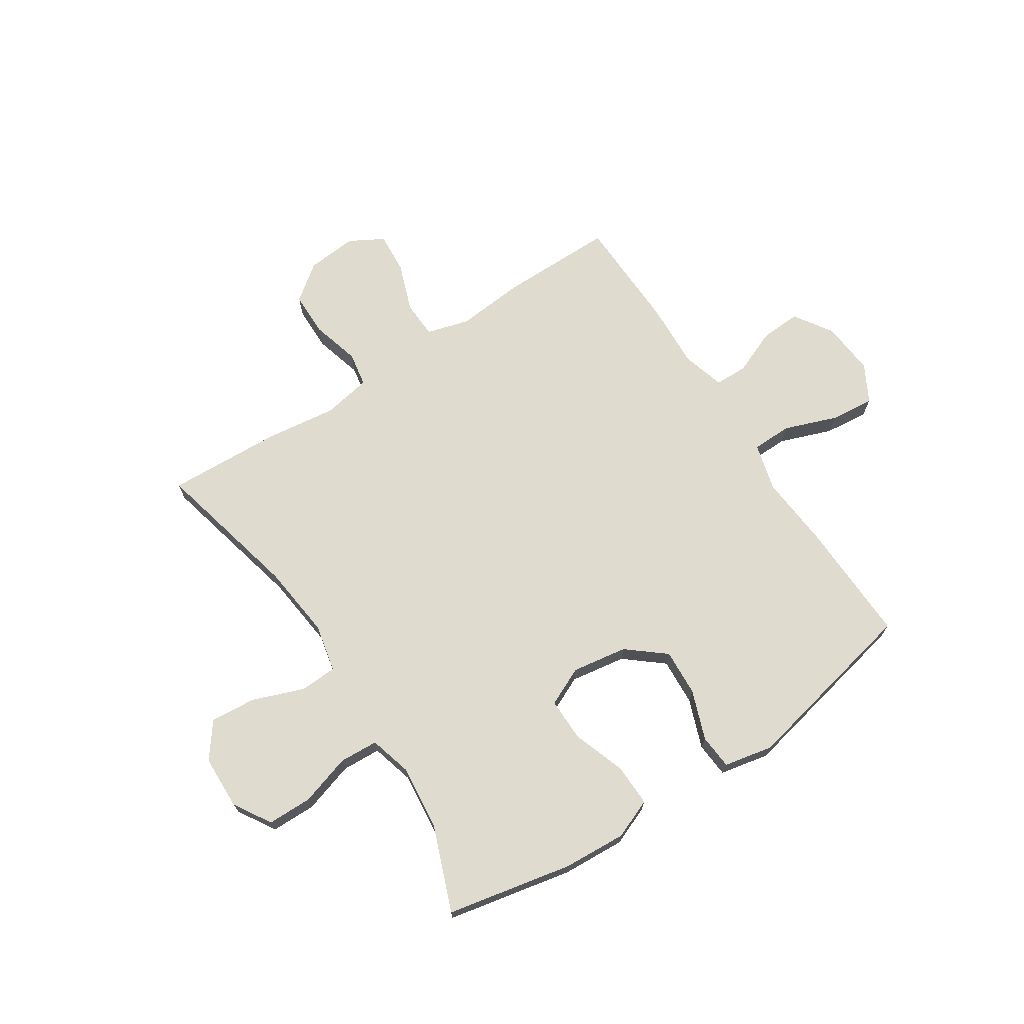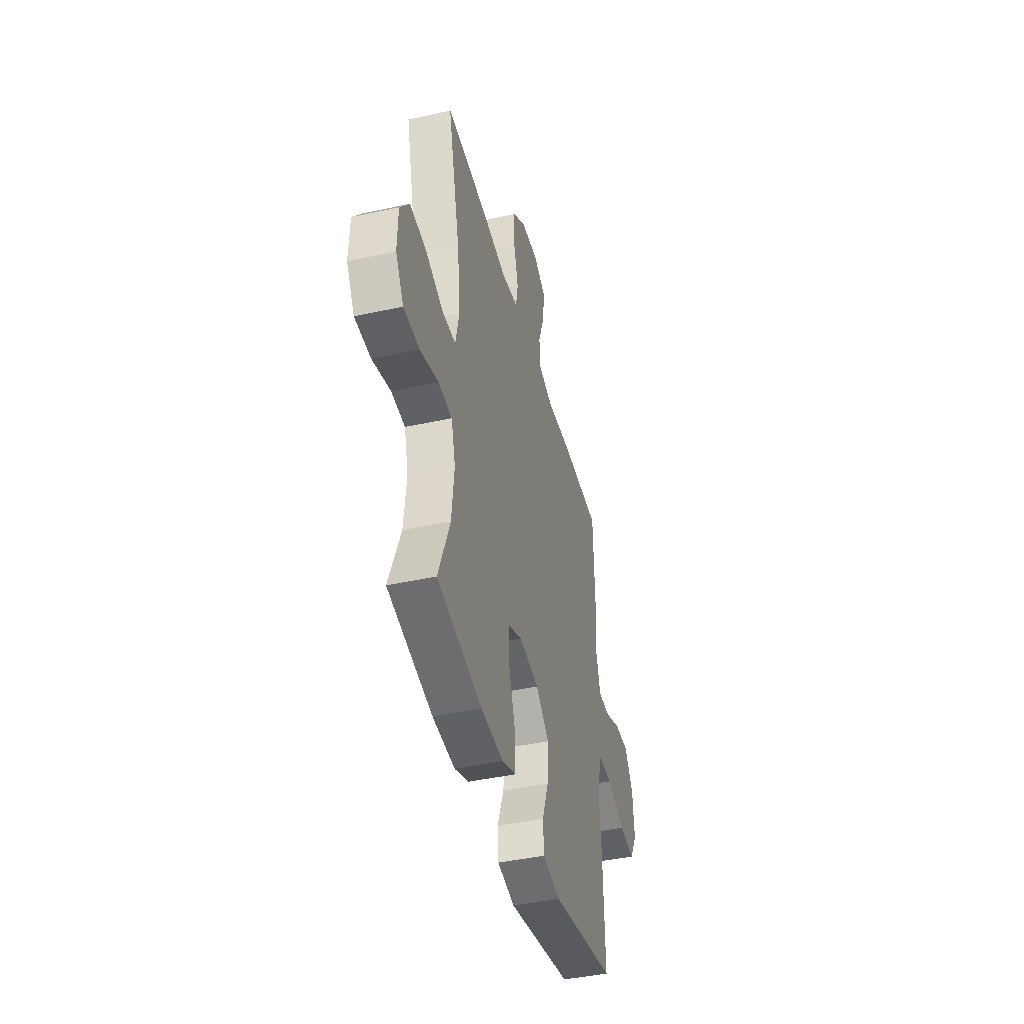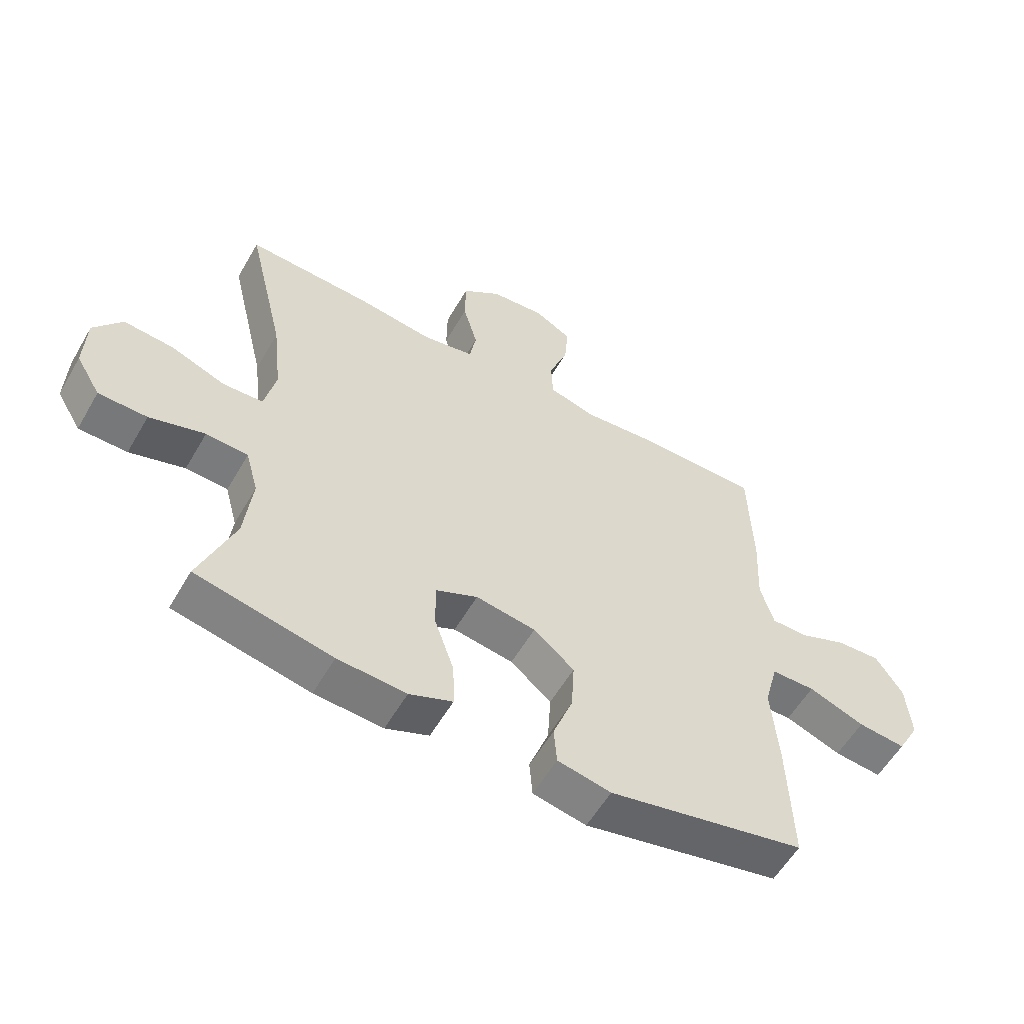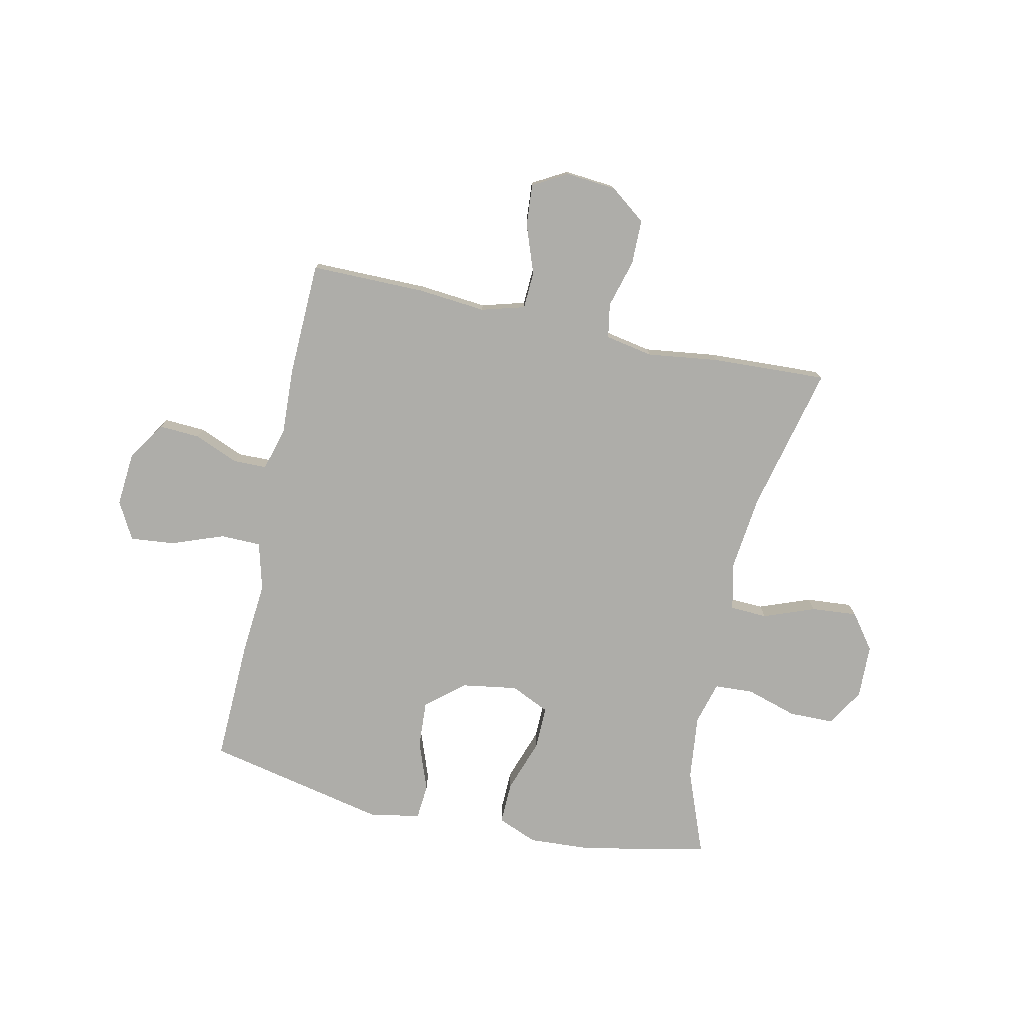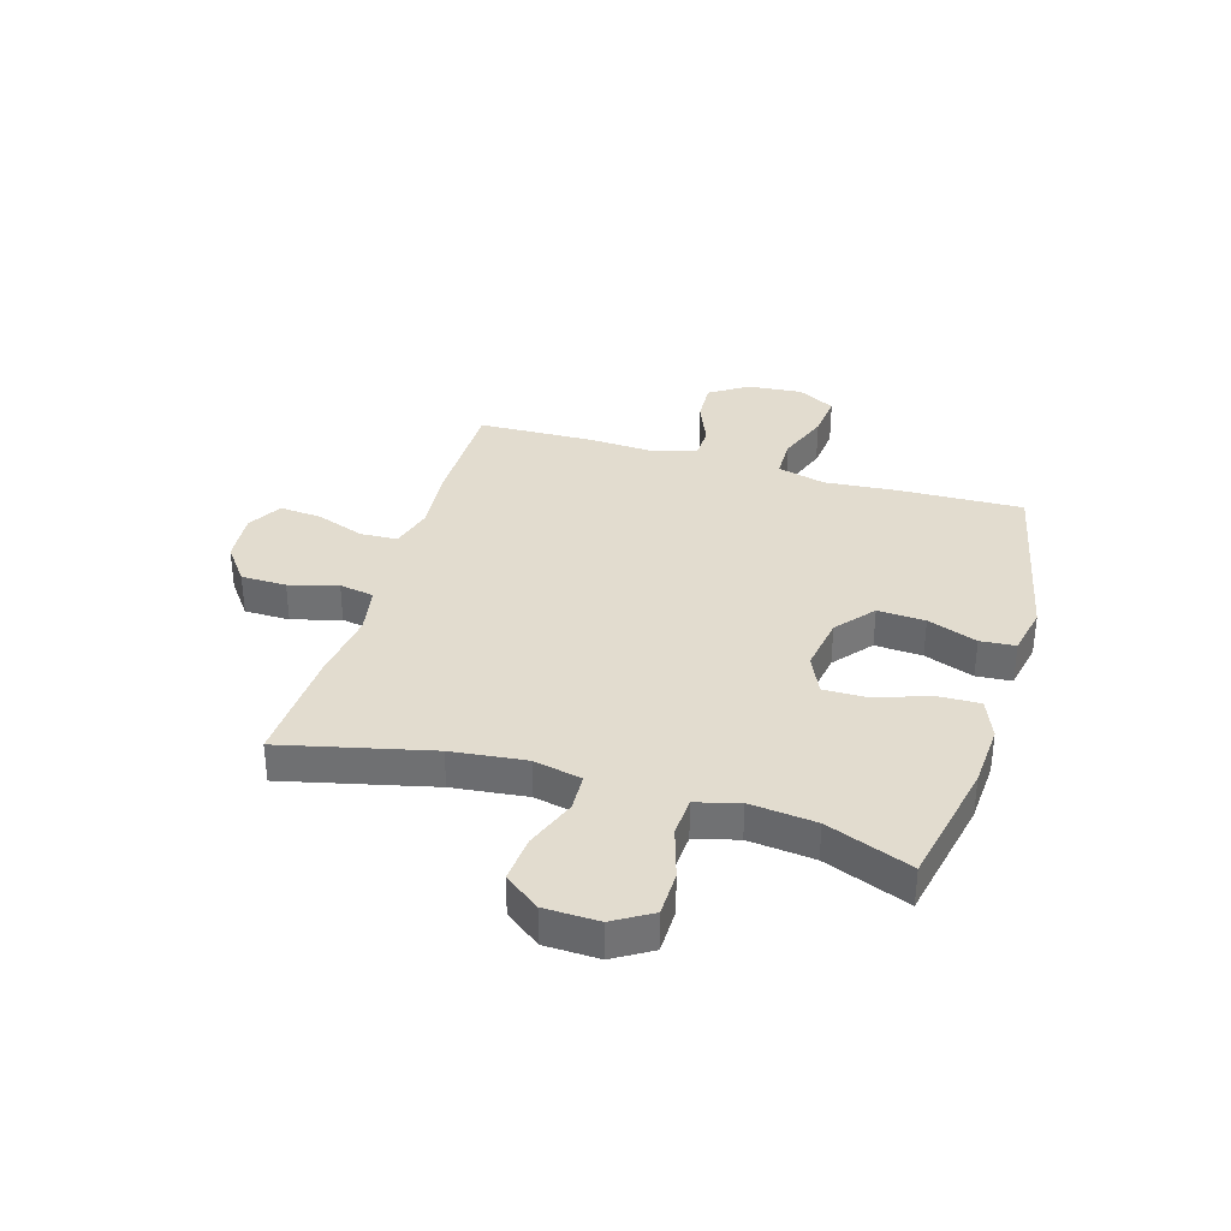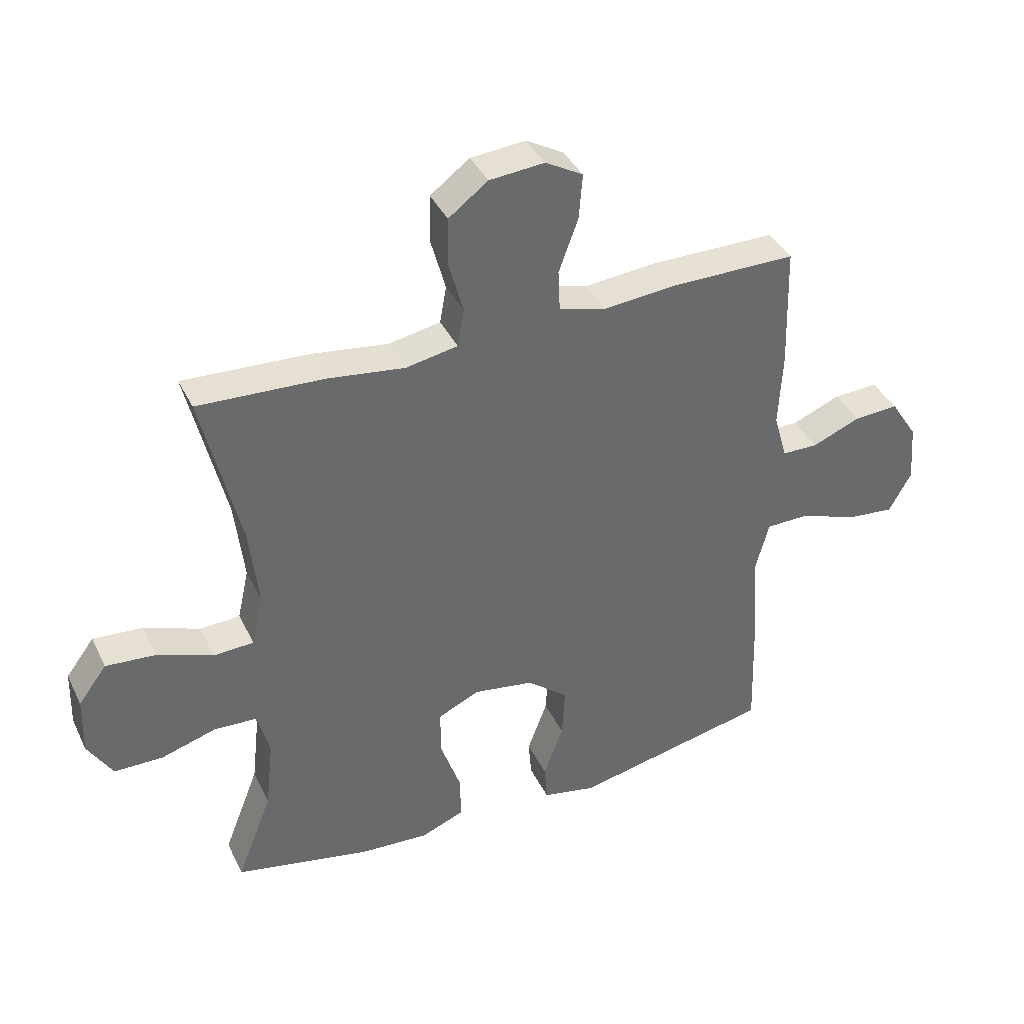
<metadata>
{"format":"obj","ext":"obj","renderer":"f3d","projection":"perspective","resolution":1024,"background":"white","views":[{"elev":70.3,"azim":146.8,"up":"+Y"},{"elev":-43.1,"azim":104.6,"up":"+Z"},{"elev":-57.1,"azim":150.2,"up":"+Z"},{"elev":-77.1,"azim":-12.3,"up":"+Y"},{"elev":34.7,"azim":106.6,"up":"+Y"},{"elev":38.9,"azim":156.1,"up":"+Z"}]}
</metadata>
<code>
v -0.5 0.07 -0.5
v -0.493 0.07 -0.278
v -0.482 0.07 -0.146
v -0.505 0.07 -0.06
v -0.578 0.07 -0.059
v -0.672 0.07 -0.094
v -0.752 0.07 -0.102
v -0.789 0.07 -0.035
v -0.781 0.07 0.063
v -0.736 0.07 0.132
v -0.662 0.07 0.128
v -0.582 0.07 0.095
v -0.522 0.07 0.096
v -0.5 0.07 0.173
v -0.506 0.07 0.295
v -0.5 0.07 0.5
v -0.293 0.07 0.5
v -0.171 0.07 0.489
v -0.093 0.07 0.511
v -0.09 0.07 0.578
v -0.122 0.07 0.666
v -0.128 0.07 0.741
v -0.066 0.07 0.776
v 0.025 0.07 0.768
v 0.09 0.07 0.719
v 0.091 0.07 0.638
v 0.067 0.07 0.551
v 0.078 0.07 0.489
v 0.164 0.07 0.473
v 0.292 0.07 0.49
v 0.5 0.07 0.5
v 0.437 0.07 0.233
v 0.422 0.07 0.099
v 0.441 0.07 0.013
v 0.508 0.07 0.01
v 0.6 0.07 0.045
v 0.683 0.07 0.052
v 0.73 0.07 -0.011
v 0.733 0.07 -0.108
v 0.692 0.07 -0.176
v 0.611 0.07 -0.177
v 0.519 0.07 -0.149
v 0.449 0.07 -0.153
v 0.428 0.07 -0.23
v 0.441 0.07 -0.348
v 0.5 0.07 -0.5
v 0.273 0.07 -0.547
v 0.159 0.07 -0.554
v 0.087 0.07 -0.525
v 0.089 0.07 -0.449
v 0.122 0.07 -0.353
v 0.123 0.07 -0.275
v 0.053 0.07 -0.243
v -0.047 0.07 -0.259
v -0.115 0.07 -0.315
v -0.11 0.07 -0.4
v -0.077 0.07 -0.489
v -0.082 0.07 -0.552
v -0.171 0.07 -0.57
v -0.5 0 -0.5
v -0.493 0 -0.278
v -0.482 0 -0.146
v -0.505 0 -0.06
v -0.578 0 -0.059
v -0.672 0 -0.094
v -0.752 0 -0.102
v -0.789 0 -0.035
v -0.781 0 0.063
v -0.736 0 0.132
v -0.662 0 0.128
v -0.582 0 0.095
v -0.522 0 0.096
v -0.5 0 0.173
v -0.506 0 0.295
v -0.5 0 0.5
v -0.293 0 0.5
v -0.171 0 0.489
v -0.093 0 0.511
v -0.09 0 0.578
v -0.122 0 0.666
v -0.128 0 0.741
v -0.066 0 0.776
v 0.025 0 0.768
v 0.09 0 0.719
v 0.091 0 0.638
v 0.067 0 0.551
v 0.078 0 0.489
v 0.164 0 0.473
v 0.292 0 0.49
v 0.5 0 0.5
v 0.437 0 0.233
v 0.422 0 0.099
v 0.441 0 0.013
v 0.508 0 0.01
v 0.6 0 0.045
v 0.683 0 0.052
v 0.73 0 -0.011
v 0.733 0 -0.108
v 0.692 0 -0.176
v 0.611 0 -0.177
v 0.519 0 -0.149
v 0.449 0 -0.153
v 0.428 0 -0.23
v 0.441 0 -0.348
v 0.5 0 -0.5
v 0.273 0 -0.547
v 0.159 0 -0.554
v 0.087 0 -0.525
v 0.089 0 -0.449
v 0.122 0 -0.353
v 0.123 0 -0.275
v 0.053 0 -0.243
v -0.047 0 -0.259
v -0.115 0 -0.315
v -0.11 0 -0.4
v -0.077 0 -0.489
v -0.082 0 -0.552
v -0.171 0 -0.57
f 56 57 58 59
f 55 56 59 1
f 54 55 1 2
f 53 54 2 3
f 48 49 50 51
f 48 51 52
f 45 46 47 48
f 44 45 48 52
f 43 44 52 53
f 39 40 41 42
f 39 42 43
f 38 39 43
f 35 36 37 38
f 34 35 38 43
f 33 34 43 53
f 29 30 31 32
f 28 29 32 33
f 24 25 26 27
f 24 27 28
f 23 24 28
f 20 21 22 23
f 19 20 23 28
f 18 19 28 33
f 14 15 16 17
f 13 14 17 18
f 9 10 11 12
f 9 12 13
f 8 9 13
f 5 6 7 8
f 4 5 8 13
f 13 18 33 53
f 3 4 13 53
f 118 117 116 115
f 60 118 115 114
f 61 60 114 113
f 62 61 113 112
f 110 109 108 107
f 111 110 107
f 107 106 105 104
f 111 107 104 103
f 112 111 103 102
f 101 100 99 98
f 102 101 98
f 102 98 97
f 97 96 95 94
f 102 97 94 93
f 112 102 93 92
f 91 90 89 88
f 92 91 88 87
f 86 85 84 83
f 87 86 83
f 87 83 82
f 82 81 80 79
f 87 82 79 78
f 92 87 78 77
f 76 75 74 73
f 77 76 73 72
f 71 70 69 68
f 72 71 68
f 72 68 67
f 67 66 65 64
f 72 67 64 63
f 112 92 77 72
f 112 72 63 62
f 1 60 61 2
f 2 61 62 3
f 3 62 63 4
f 4 63 64 5
f 5 64 65 6
f 6 65 66 7
f 7 66 67 8
f 8 67 68 9
f 9 68 69 10
f 10 69 70 11
f 11 70 71 12
f 12 71 72 13
f 13 72 73 14
f 14 73 74 15
f 15 74 75 16
f 16 75 76 17
f 17 76 77 18
f 18 77 78 19
f 19 78 79 20
f 20 79 80 21
f 21 80 81 22
f 22 81 82 23
f 23 82 83 24
f 24 83 84 25
f 25 84 85 26
f 26 85 86 27
f 27 86 87 28
f 28 87 88 29
f 29 88 89 30
f 30 89 90 31
f 31 90 91 32
f 32 91 92 33
f 33 92 93 34
f 34 93 94 35
f 35 94 95 36
f 36 95 96 37
f 37 96 97 38
f 38 97 98 39
f 39 98 99 40
f 40 99 100 41
f 41 100 101 42
f 42 101 102 43
f 43 102 103 44
f 44 103 104 45
f 45 104 105 46
f 46 105 106 47
f 47 106 107 48
f 48 107 108 49
f 49 108 109 50
f 50 109 110 51
f 51 110 111 52
f 52 111 112 53
f 53 112 113 54
f 54 113 114 55
f 55 114 115 56
f 56 115 116 57
f 57 116 117 58
f 58 117 118 59
f 59 118 60 1

</code>
